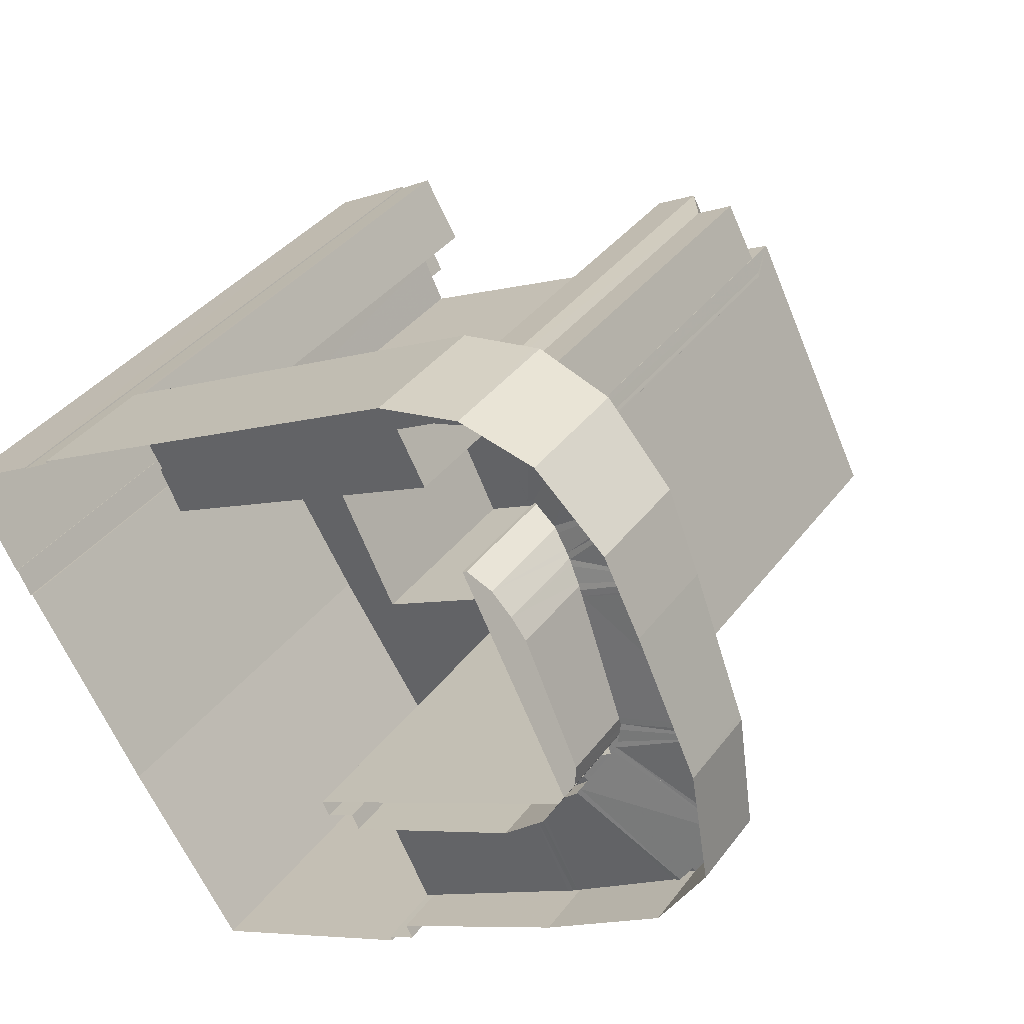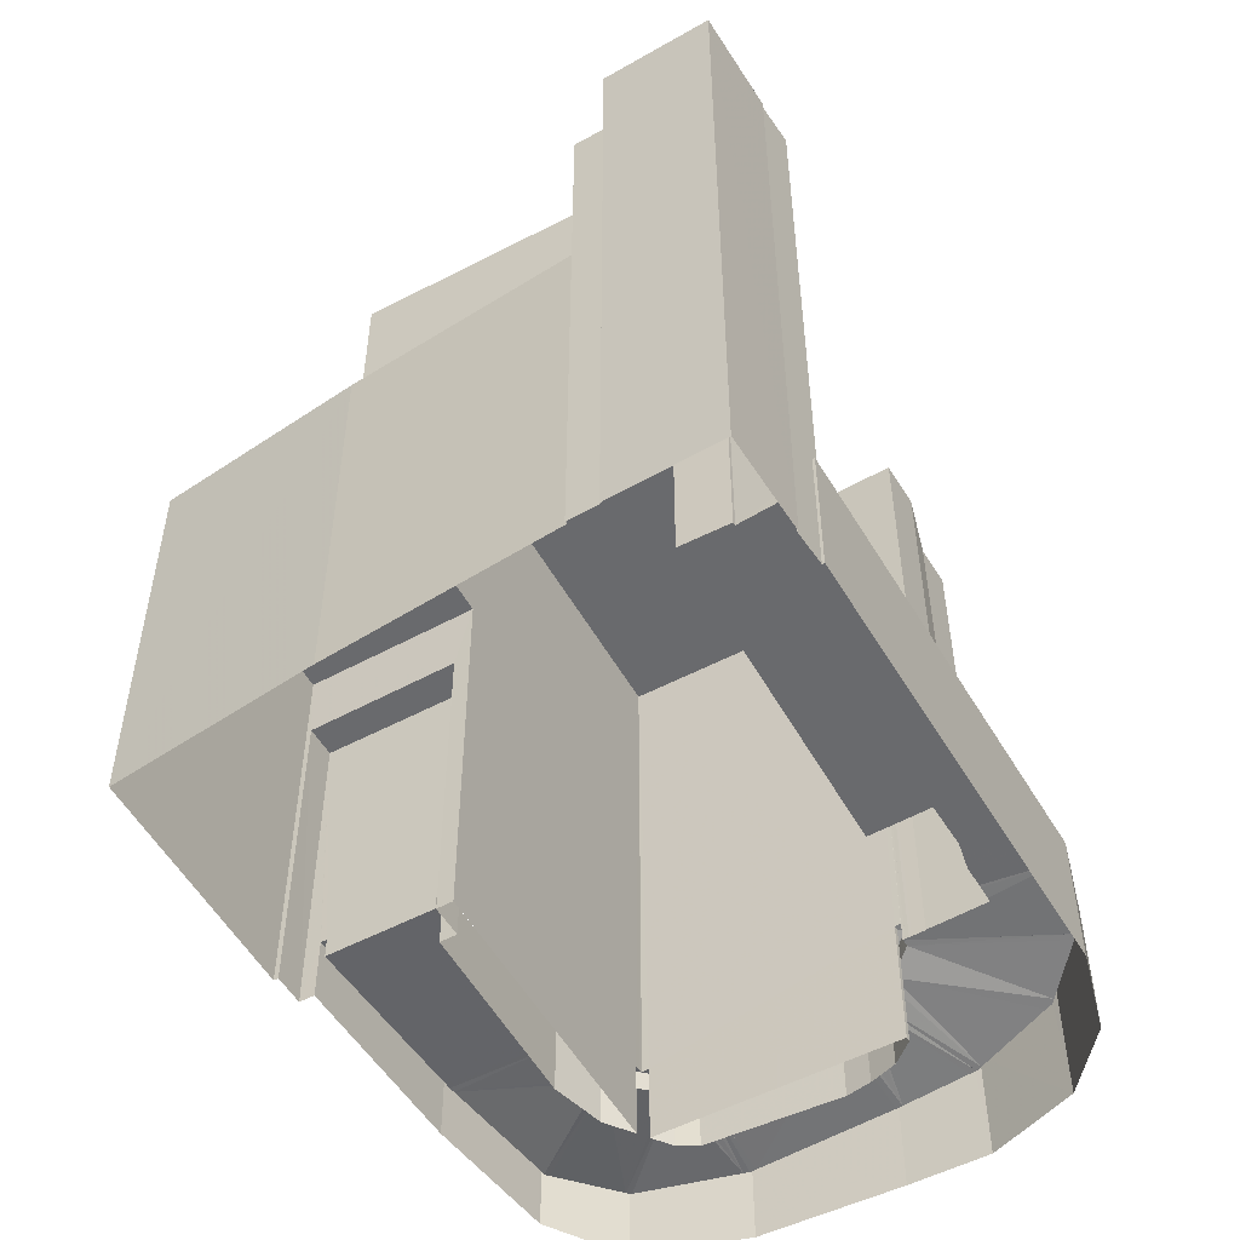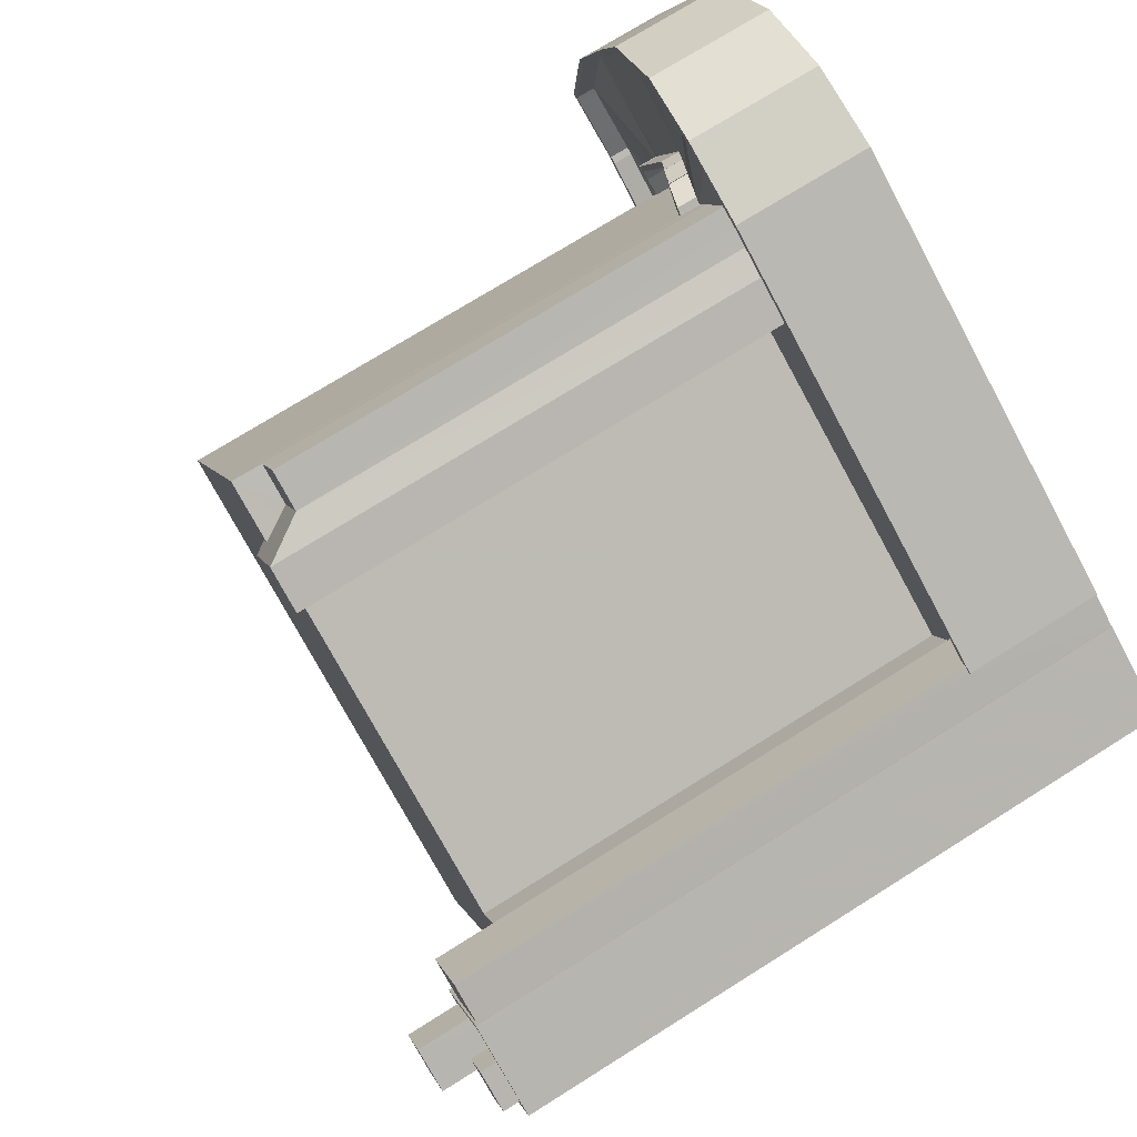
<metadata>
{"format":"obj","ext":"obj","renderer":"f3d","projection":"perspective","resolution":1024,"background":"white","views":[{"elev":36.4,"azim":-148.2,"up":"+Y"},{"elev":-53.2,"azim":93.1,"up":"+Z"},{"elev":73.4,"azim":57.9,"up":"+Y"}]}
</metadata>
<code>
v -8679 -3.761e+04 26.55
v -8678 -3.761e+04 26.55
v -8678 -3.761e+04 26.55
v -8675 -3.761e+04 26.55
v -8678 -3.761e+04 26.55
v -8697 -3.762e+04 26.56
v -8684 -3.762e+04 26.55
v -8690 -3.763e+04 26.56
v -8696 -3.762e+04 26.56
v -8700 -3.763e+04 26.56
v -8700 -3.763e+04 26.56
v -8679 -3.76e+04 26.55
v -8679 -3.76e+04 26.55
v -8681 -3.76e+04 26.55
v -8701 -3.759e+04 26.57
v -8681 -3.76e+04 26.55
v -8705 -3.76e+04 26.57
v -8705 -3.759e+04 26.57
v -8715 -3.762e+04 26.57
v -8709 -3.761e+04 26.57
v -8709 -3.762e+04 26.57
v -8708 -3.759e+04 26.57
v -8710 -3.761e+04 26.57
v -8717 -3.761e+04 26.58
v -8701 -3.762e+04 26.56
v -8701 -3.762e+04 26.56
v -8698 -3.762e+04 26.56
v -8706 -3.76e+04 26.57
v -8712 -3.76e+04 26.57
v -8717 -3.761e+04 26.58
v -8711 -3.761e+04 26.57
v -8707 -3.76e+04 26.57
v -8714 -3.76e+04 26.57
v -8711 -3.761e+04 26.57
v -8705 -3.76e+04 26.57
v -8707 -3.761e+04 26.57
v -8710 -3.761e+04 26.57
v -8708 -3.76e+04 26.57
v -8698 -3.762e+04 26.56
v -8709 -3.762e+04 29.05
v -8701 -3.762e+04 28.69
v -8699 -3.762e+04 28.69
v -8699 -3.762e+04 28.69
v -8707 -3.762e+04 29.05
v -8709 -3.762e+04 29.06
v -8707 -3.762e+04 29.06
v -8707 -3.762e+04 29.06
v -8709 -3.762e+04 29.06
v -8698 -3.762e+04 29.69
v -8707 -3.762e+04 30.05
v -8699 -3.762e+04 29.69
v -8707 -3.762e+04 30.06
v -8707 -3.761e+04 30.06
v -8698 -3.762e+04 29.69
v -8709 -3.762e+04 30.05
v -8701 -3.762e+04 29.69
v -8701 -3.762e+04 29.69
v -8709 -3.762e+04 30.06
v -8709 -3.762e+04 30.06
v -8701 -3.762e+04 29.69
v -8709 -3.762e+04 29.07
v -8709 -3.761e+04 29.15
v -8709 -3.761e+04 29.14
v -8707 -3.762e+04 29.07
v -8715 -3.762e+04 29.14
v -8715 -3.762e+04 29.15
v -8715 -3.762e+04 29.15
v -8707 -3.762e+04 30.07
v -8707 -3.761e+04 30.07
v -8709 -3.761e+04 30.14
v -8709 -3.761e+04 30.15
v -8709 -3.761e+04 30.15
v -8709 -3.761e+04 30.15
v -8707 -3.762e+04 30.06
v -8715 -3.762e+04 30.14
v -8709 -3.762e+04 30.07
v -8715 -3.762e+04 30.14
v -8709 -3.762e+04 30.06
v -8715 -3.762e+04 30.15
v -8715 -3.762e+04 30.15
v -8709 -3.761e+04 29.21
v -8709 -3.761e+04 29.15
v -8715 -3.762e+04 29.2
v -8717 -3.761e+04 29.8
v -8711 -3.761e+04 29.78
v -8711 -3.761e+04 29.84
v -8711 -3.761e+04 29.84
v -8717 -3.761e+04 29.85
v -8717 -3.761e+04 29.85
v -8710 -3.761e+04 30.48
v -8710 -3.761e+04 30.52
v -8709 -3.761e+04 30.21
v -8709 -3.761e+04 30.21
v -8710 -3.761e+04 30.57
v -8711 -3.761e+04 30.78
v -8710 -3.761e+04 30.55
v -8711 -3.761e+04 30.84
v -8711 -3.761e+04 30.84
v -8710 -3.761e+04 30.6
v -8715 -3.762e+04 30.15
v -8715 -3.762e+04 30.2
v -8717 -3.761e+04 30.8
v -8717 -3.761e+04 30.8
v -8717 -3.761e+04 30.85
v -8717 -3.761e+04 30.85
v -8717 -3.761e+04 29.86
v -8716 -3.761e+04 30.07
v -8711 -3.761e+04 30.08
v -8716 -3.761e+04 30.08
v -8711 -3.761e+04 30.01
v -8711 -3.761e+04 29.91
v -8711 -3.761e+04 31.01
v -8711 -3.761e+04 30.91
v -8711 -3.761e+04 30.91
v -8711 -3.761e+04 31.08
v -8711 -3.761e+04 31.08
v -8711 -3.761e+04 31.08
v -8711 -3.761e+04 30.84
v -8717 -3.761e+04 30.86
v -8717 -3.761e+04 30.85
v -8717 -3.761e+04 30.86
v -8716 -3.761e+04 31.07
v -8717 -3.761e+04 31.08
v -8716 -3.761e+04 31.08
v -8716 -3.761e+04 31.08
v -8716 -3.761e+04 30.08
v -8716 -3.761e+04 30.11
v -8711 -3.761e+04 30.08
v -8711 -3.761e+04 30.11
v -8708 -3.76e+04 30.74
v -8708 -3.76e+04 30.78
v -8713 -3.76e+04 30.78
v -8708 -3.76e+04 30.78
v -8713 -3.76e+04 30.75
v -8708 -3.76e+04 31.78
v -8708 -3.76e+04 31.78
v -8708 -3.76e+04 31.74
v -8708 -3.76e+04 31.74
v -8711 -3.761e+04 31.11
v -8716 -3.761e+04 31.11
v -8716 -3.761e+04 31.11
v -8713 -3.76e+04 31.75
v -8714 -3.76e+04 31.78
v -8713 -3.76e+04 31.78
v -8713 -3.76e+04 30.81
v -8708 -3.76e+04 30.88
v -8708 -3.76e+04 31.11
v -8707 -3.76e+04 31.22
v -8712 -3.76e+04 31.22
v -8712 -3.76e+04 31.18
v -8707 -3.76e+04 32.22
v -8708 -3.76e+04 32.11
v -8707 -3.76e+04 32.11
v -8707 -3.76e+04 32.22
v -8707 -3.76e+04 32.22
v -8708 -3.76e+04 31.78
v -8708 -3.76e+04 31.88
v -8713 -3.76e+04 31.81
v -8712 -3.76e+04 32.18
v -8712 -3.76e+04 32.18
v -8712 -3.76e+04 32.22
v -8712 -3.76e+04 32.22
v -8712 -3.76e+04 32.22
v -8707 -3.76e+04 31.32
v -8712 -3.76e+04 31.22
v -8707 -3.76e+04 31.22
v -8711 -3.76e+04 31.25
v -8709 -3.759e+04 31.7
v -8706 -3.76e+04 31.73
v -8708 -3.759e+04 31.73
v -8707 -3.76e+04 31.61
v -8707 -3.76e+04 32.32
v -8707 -3.76e+04 32.61
v -8707 -3.76e+04 32.32
v -8706 -3.76e+04 32.73
v -8706 -3.76e+04 32.73
v -8706 -3.76e+04 32.73
v -8711 -3.76e+04 32.25
v -8709 -3.759e+04 32.7
v -8709 -3.759e+04 32.7
v -8708 -3.759e+04 32.73
v -8708 -3.759e+04 32.73
v -8708 -3.759e+04 32.73
v -8706 -3.76e+04 31.73
v -8708 -3.759e+04 31.77
v -8708 -3.759e+04 31.73
v -8705 -3.76e+04 32.19
v -8705 -3.759e+04 32.15
v -8705 -3.759e+04 32.19
v -8706 -3.76e+04 31.83
v -8705 -3.76e+04 32.08
v -8706 -3.76e+04 32.83
v -8705 -3.76e+04 33.08
v -8706 -3.76e+04 32.83
v -8705 -3.76e+04 33.19
v -8705 -3.76e+04 33.19
v -8708 -3.759e+04 32.77
v -8705 -3.759e+04 33.15
v -8705 -3.759e+04 33.15
v -8705 -3.759e+04 33.19
v -8705 -3.759e+04 33.19
v -8705 -3.759e+04 33.19
v -8705 -3.76e+04 32.22
v -8705 -3.759e+04 32.19
v -8701 -3.759e+04 32.38
v -8703 -3.76e+04 32.3
v -8704 -3.76e+04 32.24
v -8704 -3.76e+04 32.23
v -8703 -3.76e+04 32.31
v -8704 -3.76e+04 32.24
v -8704 -3.759e+04 32.2
v -8701 -3.759e+04 32.37
v -8702 -3.76e+04 32.37
v -8702 -3.76e+04 32.38
v -8705 -3.76e+04 32.23
v -8705 -3.76e+04 32.23
v -8705 -3.76e+04 32.23
v -8705 -3.76e+04 32.23
v -8705 -3.76e+04 33.23
v -8705 -3.76e+04 33.23
v -8705 -3.76e+04 33.22
v -8705 -3.76e+04 33.21
v -8704 -3.759e+04 33.2
v -8704 -3.759e+04 33.2
v -8701 -3.759e+04 33.37
v -8701 -3.759e+04 33.38
v -8701 -3.759e+04 33.38
v -8705 -3.76e+04 55.11
v -8704 -3.76e+04 55.11
v -8705 -3.76e+04 55.11
v -8703 -3.76e+04 55.11
v -8702 -3.76e+04 55.11
v -8701 -3.76e+04 55.11
v -8704 -3.76e+04 55.11
v -8702 -3.76e+04 55.65
v -8699 -3.76e+04 57.27
v -8701 -3.76e+04 56.66
v -8702 -3.76e+04 56.66
v -8701 -3.76e+04 57.27
v -8699 -3.76e+04 57.27
v -8697 -3.76e+04 57.27
v -8682 -3.761e+04 56.64
v -8681 -3.761e+04 56.64
v -8683 -3.761e+04 56.65
v -8681 -3.761e+04 56.64
v -8684 -3.761e+04 56.65
v -8687 -3.762e+04 56.65
v -8704 -3.76e+04 56.66
v -8710 -3.761e+04 56.66
v -8699 -3.76e+04 56.66
v -8699 -3.76e+04 56.66
v -8701 -3.76e+04 56.66
v -8699 -3.76e+04 32.38
v -8684 -3.761e+04 32.37
v -8683 -3.761e+04 32.37
v -8701 -3.76e+04 32.38
v -8683 -3.761e+04 32.37
v -8697 -3.76e+04 32.38
v -8681 -3.76e+04 32.37
v -8700 -3.76e+04 32.38
v -8681 -3.76e+04 33.37
v -8681 -3.76e+04 33.37
v -8681 -3.76e+04 33.37
v -8681 -3.76e+04 33.37
v -8700 -3.763e+04 42.38
v -8698 -3.762e+04 42.38
v -8701 -3.762e+04 42.38
v -8697 -3.762e+04 42.38
v -8678 -3.761e+04 55.04
v -8681 -3.761e+04 55.04
v -8682 -3.761e+04 55.04
v -8678 -3.761e+04 55.04
v -8679 -3.761e+04 45.78
v -8682 -3.761e+04 45.78
v -8684 -3.762e+04 45.78
v -8687 -3.762e+04 45.79
v -8690 -3.763e+04 45.79
v -8700 -3.763e+04 45.79
v -8696 -3.762e+04 45.79
v -8679 -3.76e+04 59.63
v -8681 -3.76e+04 59.63
v -8683 -3.761e+04 59.64
v -8681 -3.761e+04 59.63
v -8679 -3.761e+04 59.63
v -8679 -3.76e+04 59.63
v -8680 -3.761e+04 59.63
v -8680 -3.761e+04 59.63
v -8681 -3.761e+04 59.63
v -8681 -3.761e+04 59.63
v -8682 -3.761e+04 59.73
v -8678 -3.761e+04 59.73
v -8681 -3.761e+04 59.73
v -8675 -3.761e+04 59.73
v -8679 -3.76e+04 59.73
v -8678 -3.761e+04 59.73
v -8676 -3.761e+04 59.73
v -8679 -3.76e+04 59.73
v -8678 -3.761e+04 59.73
v -8678 -3.761e+04 59.73
v -8676 -3.761e+04 59.73
v -8676 -3.761e+04 59.73
v -8679 -3.761e+04 59.23
v -8679 -3.761e+04 59.23
v -8678 -3.761e+04 59.23
v -8677 -3.761e+04 59.23
v -8676 -3.761e+04 59.23
v -8676 -3.761e+04 59.23
v -8680 -3.761e+04 59.23
v -8681 -3.761e+04 59.23
v -8681 -3.761e+04 59.23
v -8681 -3.761e+04 59.23
v -8678 -3.761e+04 59.23
v -8681 -3.761e+04 59.23
v -8679 -3.761e+04 59.23
v -8678 -3.761e+04 59.23
v -8678 -3.761e+04 62.31
v -8681 -3.761e+04 62.31
v -8679 -3.761e+04 62.31
v -8680 -3.761e+04 62.31
v -8676 -3.761e+04 60.55
v -8679 -3.761e+04 60.55
v -8677 -3.761e+04 60.55
v -8678 -3.761e+04 60.55
f 1 2 3
f 2 4 5
f 6 7 8
f 9 1 7
f 10 8 11
f 12 13 4
f 14 15 16
f 15 17 18
f 19 20 21
f 14 12 2
f 17 22 18
f 23 19 24
f 25 10 26
f 21 27 25
f 28 29 22
f 30 31 24
f 32 33 29
f 33 34 30
f 1 14 2
f 12 4 2
f 6 8 10
f 9 7 6
f 9 14 1
f 14 35 15
f 35 17 15
f 36 21 20
f 37 20 19
f 17 28 22
f 31 23 24
f 19 23 37
f 25 27 10
f 36 27 21
f 28 32 29
f 34 31 30
f 32 38 33
f 38 34 33
f 27 6 10
f 9 35 14
f 23 35 37
f 39 6 27
f 37 35 9
f 40 41 42
f 42 43 44
f 40 42 44
f 45 40 44
f 46 47 44
f 45 44 48
f 44 47 48
f 49 50 51
f 52 50 53
f 50 49 54
f 50 54 53
f 55 56 57
f 58 59 55
f 55 60 56
f 55 59 60
f 48 47 61
f 62 61 63
f 61 64 63
f 47 64 61
f 62 65 61
f 65 62 66
f 67 65 66
f 68 69 70
f 71 70 69
f 72 70 73
f 70 71 73
f 74 52 68
f 68 53 69
f 68 52 53
f 75 76 77
f 59 58 76
f 59 76 75
f 58 78 76
f 79 80 75
f 77 79 75
f 81 62 82
f 81 66 62
f 81 83 66
f 81 84 83
f 81 85 84
f 86 84 85
f 87 84 86
f 88 89 84
f 87 88 84
f 90 91 92
f 91 93 92
f 94 95 96
f 96 93 91
f 95 93 96
f 97 95 98
f 95 94 99
f 98 95 99
f 73 92 93
f 73 71 92
f 100 101 79
f 79 101 80
f 101 102 80
f 101 103 102
f 104 105 102
f 103 104 102
f 88 87 106
f 107 108 109
f 107 110 108
f 107 87 111
f 107 111 110
f 87 107 106
f 112 113 114
f 115 112 114
f 112 116 117
f 115 116 112
f 118 97 113
f 113 98 114
f 113 97 98
f 105 104 119
f 104 120 119
f 120 121 119
f 121 122 119
f 119 122 123
f 122 124 125
f 123 122 125
f 126 109 127
f 128 127 108
f 127 109 108
f 128 129 127
f 129 130 127
f 131 132 130
f 133 131 130
f 132 134 130
f 130 134 127
f 135 136 137
f 138 135 137
f 115 139 116
f 115 138 139
f 138 137 139
f 140 123 125
f 141 140 125
f 140 141 142
f 142 143 140
f 142 144 143
f 132 131 145
f 146 147 145
f 131 146 145
f 145 147 148
f 148 149 150
f 148 150 145
f 151 152 153
f 152 154 155
f 151 154 152
f 156 136 157
f 135 153 157
f 136 135 157
f 152 157 153
f 158 159 160
f 158 143 144
f 158 160 143
f 160 159 161
f 160 161 162
f 159 163 161
f 164 165 149
f 166 164 148
f 164 149 148
f 165 164 167
f 168 169 170
f 167 169 168
f 169 167 171
f 167 164 171
f 172 173 174
f 175 173 176
f 173 172 177
f 173 177 176
f 172 174 154
f 151 172 154
f 178 179 180
f 178 162 161
f 178 180 162
f 179 181 180
f 180 182 183
f 180 181 182
f 184 185 169
f 185 186 170
f 185 170 169
f 185 184 187
f 188 187 189
f 188 185 187
f 190 191 187
f 184 190 187
f 192 193 194
f 195 196 193
f 192 195 193
f 192 194 176
f 177 192 176
f 197 198 199
f 197 183 182
f 197 199 183
f 198 200 199
f 199 200 201
f 202 200 198
f 203 204 189
f 187 203 189
f 205 204 206
f 207 203 208
f 203 207 204
f 205 206 209
f 206 207 210
f 204 207 206
f 211 205 212
f 204 205 211
f 213 205 209
f 213 214 205
f 215 216 203
f 208 203 217
f 215 218 216
f 203 216 217
f 219 220 221
f 196 195 221
f 221 222 219
f 221 195 222
f 223 200 224
f 223 201 200
f 224 225 223
f 226 225 227
f 226 223 225
f 228 229 230
f 231 232 233
f 231 234 232
f 235 233 232
f 235 236 233
f 237 236 235
f 238 239 237
f 239 236 237
f 240 236 239
f 240 241 236
f 242 243 244
f 245 242 246
f 247 245 246
f 248 238 237
f 238 248 249
f 247 250 249
f 250 246 251
f 242 244 246
f 238 250 252
f 247 246 250
f 250 238 249
f 253 254 255
f 256 205 214
f 254 257 255
f 258 259 205
f 256 260 205
f 255 259 258
f 260 258 205
f 253 255 258
f 227 261 262
f 226 227 262
f 226 262 263
f 262 264 263
f 265 266 267
f 265 268 266
f 269 270 271
f 272 269 271
f 273 274 275
f 275 276 277
f 277 276 278
f 278 276 279
f 275 274 276
f 280 281 282
f 283 280 282
f 284 285 286
f 287 288 289
f 286 285 287
f 287 285 288
f 290 291 292
f 293 294 295
f 291 293 296
f 295 294 297
f 298 295 297
f 292 291 299
f 300 296 301
f 296 299 291
f 301 293 295
f 296 293 301
f 302 303 304
f 305 306 307
f 308 303 302
f 309 310 311
f 305 312 306
f 309 311 313
f 312 314 310
f 315 305 303
f 315 303 308
f 314 305 315
f 310 314 311
f 312 305 314
f 292 297 294
f 290 292 294
f 316 317 318
f 316 319 317
f 320 321 322
f 320 323 321
f 52 46 50
f 44 51 50
f 44 43 51
f 46 44 50
f 58 55 45
f 45 55 40
f 40 57 41
f 40 55 57
f 54 36 53
f 54 27 36
f 60 21 25
f 60 59 21
f 53 36 69
f 69 20 71
f 69 36 20
f 59 75 21
f 21 75 19
f 75 80 19
f 46 52 74
f 47 46 74
f 58 45 48
f 78 58 48
f 74 64 47
f 68 64 74
f 63 70 62
f 68 63 64
f 62 70 72
f 68 70 63
f 73 82 62
f 72 73 62
f 77 76 65
f 65 76 61
f 61 78 48
f 61 76 78
f 77 65 67
f 79 77 67
f 90 92 37
f 92 20 37
f 92 71 20
f 105 24 102
f 102 24 80
f 24 19 80
f 67 66 100
f 79 67 100
f 86 95 97
f 85 95 86
f 93 81 73
f 85 93 95
f 73 81 82
f 85 81 93
f 89 104 103
f 83 101 100
f 103 101 84
f 83 100 66
f 89 103 84
f 84 101 83
f 31 98 99
f 23 31 99
f 114 98 34
f 114 34 115
f 98 31 34
f 123 30 119
f 119 24 105
f 119 30 24
f 86 97 118
f 87 86 118
f 120 89 88
f 120 104 89
f 108 112 117
f 110 112 108
f 113 111 118
f 110 113 112
f 118 111 87
f 110 111 113
f 116 128 108
f 117 116 108
f 109 124 122
f 106 121 120
f 122 121 107
f 106 120 88
f 109 122 107
f 107 121 106
f 109 125 124
f 109 126 125
f 135 138 38
f 38 115 34
f 38 138 115
f 143 33 140
f 140 30 123
f 140 33 30
f 133 137 136
f 130 137 133
f 139 129 116
f 130 139 137
f 116 129 128
f 130 129 139
f 134 141 127
f 126 127 125
f 142 141 134
f 127 141 125
f 142 134 132
f 144 142 132
f 153 135 32
f 153 32 151
f 135 38 32
f 162 29 160
f 160 29 143
f 29 33 143
f 136 156 131
f 133 136 131
f 148 152 155
f 147 152 148
f 157 146 156
f 147 157 152
f 156 146 131
f 147 146 157
f 154 148 155
f 154 166 148
f 149 163 159
f 145 158 144
f 159 158 150
f 145 144 132
f 149 159 150
f 150 158 145
f 165 163 149
f 165 161 163
f 177 172 28
f 28 151 32
f 28 172 151
f 162 22 29
f 180 183 22
f 162 180 22
f 169 173 175
f 171 173 169
f 174 164 154
f 171 174 173
f 154 164 166
f 171 164 174
f 176 184 169
f 175 176 169
f 161 165 167
f 168 170 179
f 178 167 168
f 170 181 179
f 161 167 178
f 178 168 179
f 170 182 181
f 170 186 182
f 177 28 17
f 17 195 192
f 177 17 192
f 183 18 22
f 199 201 18
f 183 199 18
f 193 187 191
f 193 196 187
f 191 194 193
f 194 190 176
f 176 190 184
f 191 190 194
f 182 186 185
f 188 189 198
f 197 185 188
f 189 202 198
f 182 185 197
f 197 188 198
f 189 200 202
f 189 204 200
f 35 195 17
f 35 222 195
f 201 223 18
f 18 223 15
f 223 226 15
f 215 221 220
f 203 196 221
f 187 196 203
f 221 215 203
f 224 211 212
f 212 225 224
f 200 204 211
f 224 200 211
f 225 212 205
f 227 225 205
f 218 228 230
f 216 218 230
f 206 234 231
f 206 210 234
f 217 230 229
f 217 216 230
f 209 206 213
f 214 233 256
f 206 231 213
f 214 231 233
f 213 231 214
f 238 252 239
f 260 256 233
f 236 260 233
f 252 240 239
f 252 250 240
f 241 260 236
f 241 258 260
f 240 250 251
f 240 251 241
f 251 258 241
f 251 253 258
f 9 90 37
f 249 96 91
f 249 91 90
f 247 249 279
f 276 247 279
f 90 9 279
f 249 90 279
f 94 96 99
f 35 23 99
f 96 249 99
f 228 249 248
f 208 229 207
f 207 229 248
f 208 217 229
f 218 220 228
f 218 215 220
f 229 228 248
f 35 99 222
f 219 222 228
f 220 219 228
f 99 249 222
f 222 249 228
f 234 207 248
f 248 237 235
f 234 210 207
f 232 248 235
f 232 234 248
f 253 246 254
f 253 251 246
f 244 254 246
f 244 257 254
f 274 271 276
f 276 271 247
f 247 271 245
f 271 270 245
f 263 15 226
f 263 16 15
f 263 264 14
f 16 263 14
f 261 227 205
f 259 261 205
f 25 26 60
f 26 267 60
f 27 54 39
f 51 267 266
f 42 41 57
f 43 42 51
f 39 54 266
f 60 267 56
f 54 49 266
f 56 267 57
f 49 51 266
f 57 267 51
f 42 57 51
f 265 267 26
f 10 265 26
f 268 39 266
f 268 6 39
f 3 269 272
f 3 2 269
f 271 273 272
f 272 273 3
f 271 274 273
f 3 273 1
f 10 11 265
f 11 278 265
f 6 268 9
f 268 278 279
f 265 278 268
f 9 268 279
f 273 275 7
f 1 273 7
f 275 277 8
f 7 275 8
f 277 11 8
f 277 278 11
f 12 264 280
f 280 264 281
f 12 14 264
f 281 264 262
f 243 283 244
f 257 244 255
f 255 244 282
f 244 283 282
f 261 282 281
f 281 262 261
f 255 282 261
f 259 255 261
f 313 288 309
f 313 289 288
f 284 308 302
f 284 286 308
f 2 5 269
f 242 245 290
f 5 291 269
f 245 270 269
f 291 290 245
f 291 245 269
f 293 5 4
f 293 291 5
f 243 242 283
f 12 280 13
f 242 290 283
f 13 280 294
f 283 290 294
f 280 283 294
f 13 294 293
f 4 13 293
f 307 306 296
f 300 307 296
f 297 284 298
f 298 284 304
f 297 285 284
f 304 284 302
f 296 306 312
f 299 296 312
f 310 299 312
f 310 292 299
f 285 297 288
f 309 288 310
f 310 288 292
f 288 297 292
f 319 289 317
f 317 289 311
f 319 287 289
f 311 289 313
f 311 318 317
f 311 314 318
f 287 319 286
f 308 286 315
f 315 286 316
f 286 319 316
f 314 315 316
f 318 314 316
f 322 321 303
f 305 322 303
f 304 303 298
f 295 298 323
f 323 298 321
f 298 303 321
f 295 323 320
f 301 295 320
f 305 300 322
f 322 300 320
f 305 307 300
f 320 300 301

</code>
